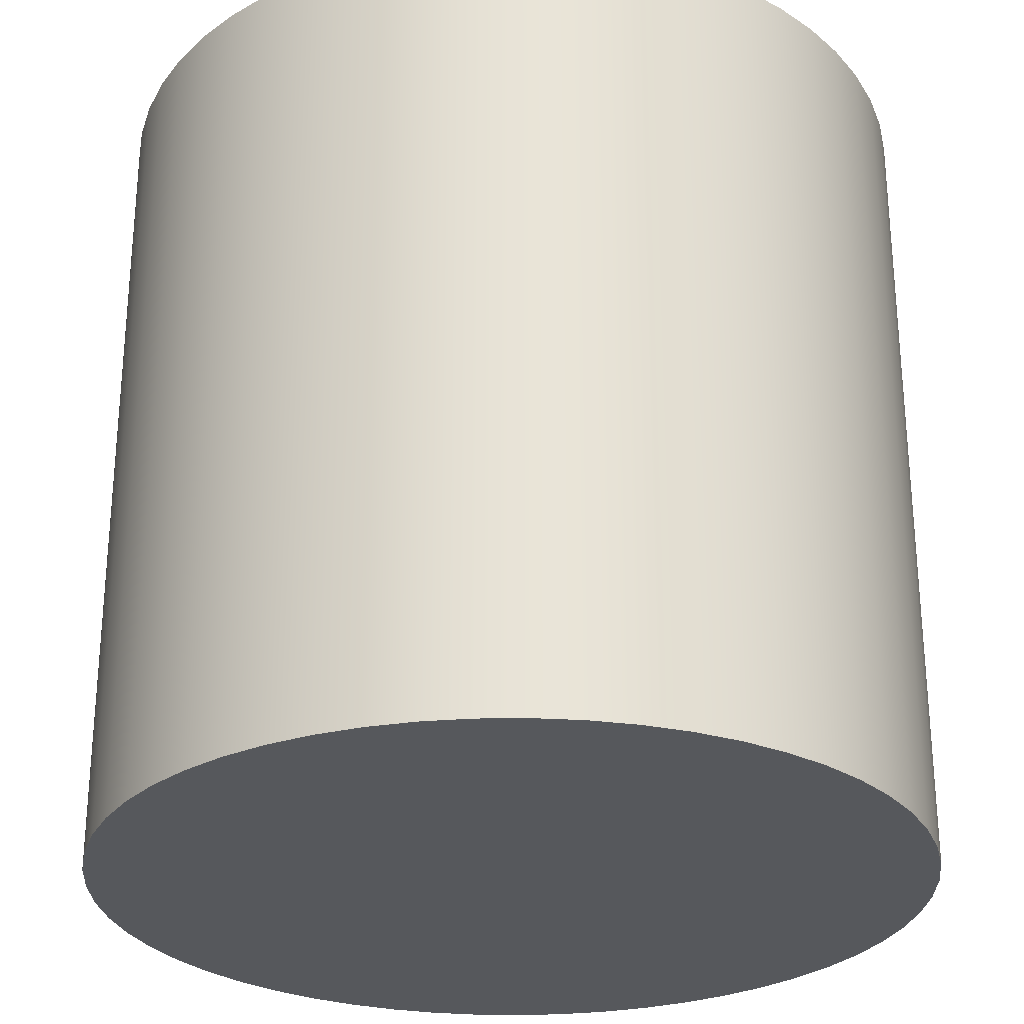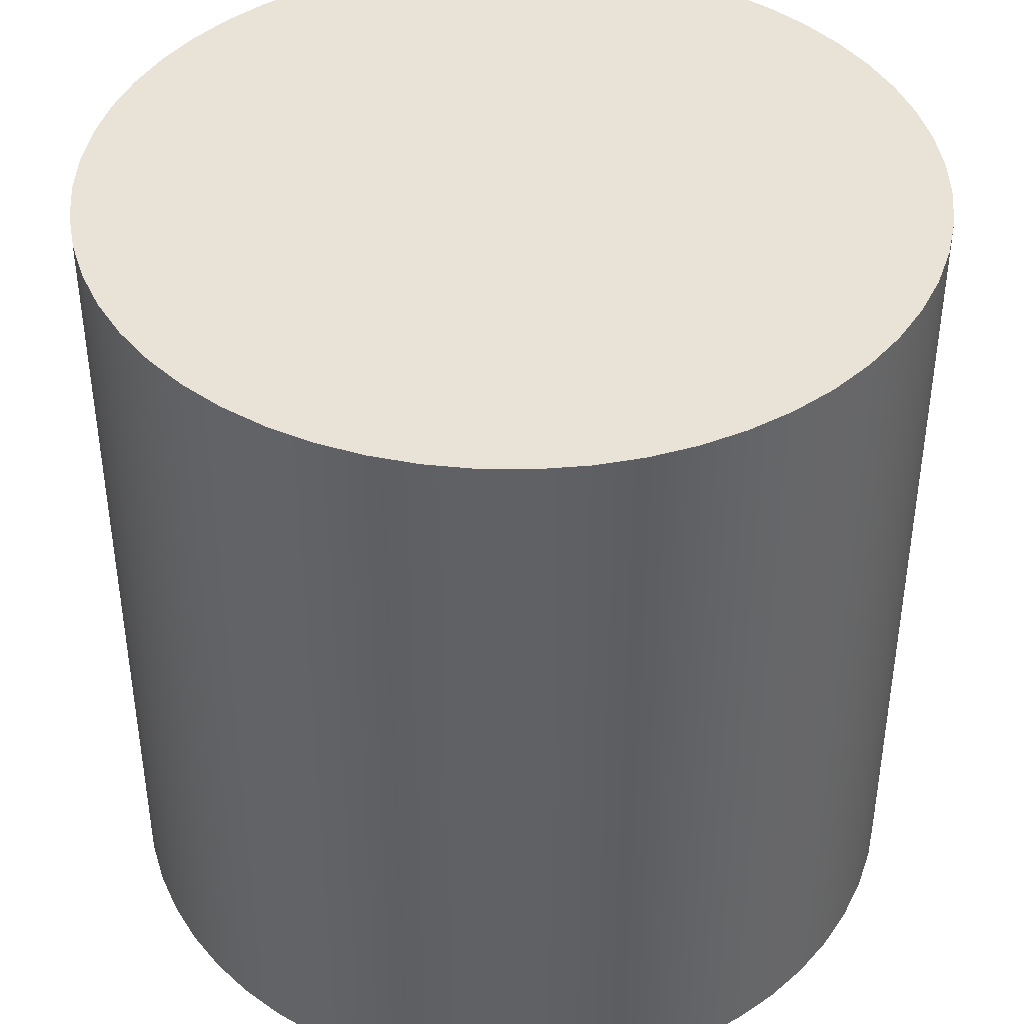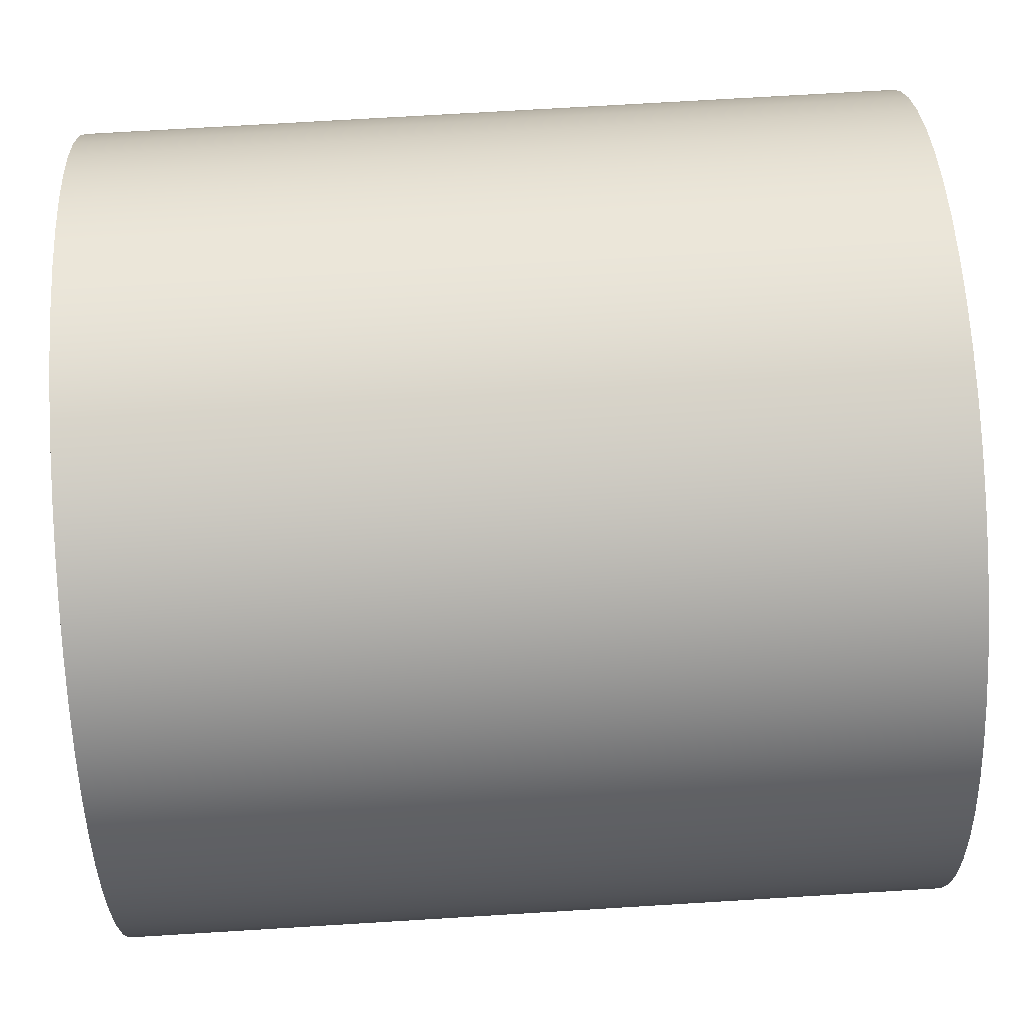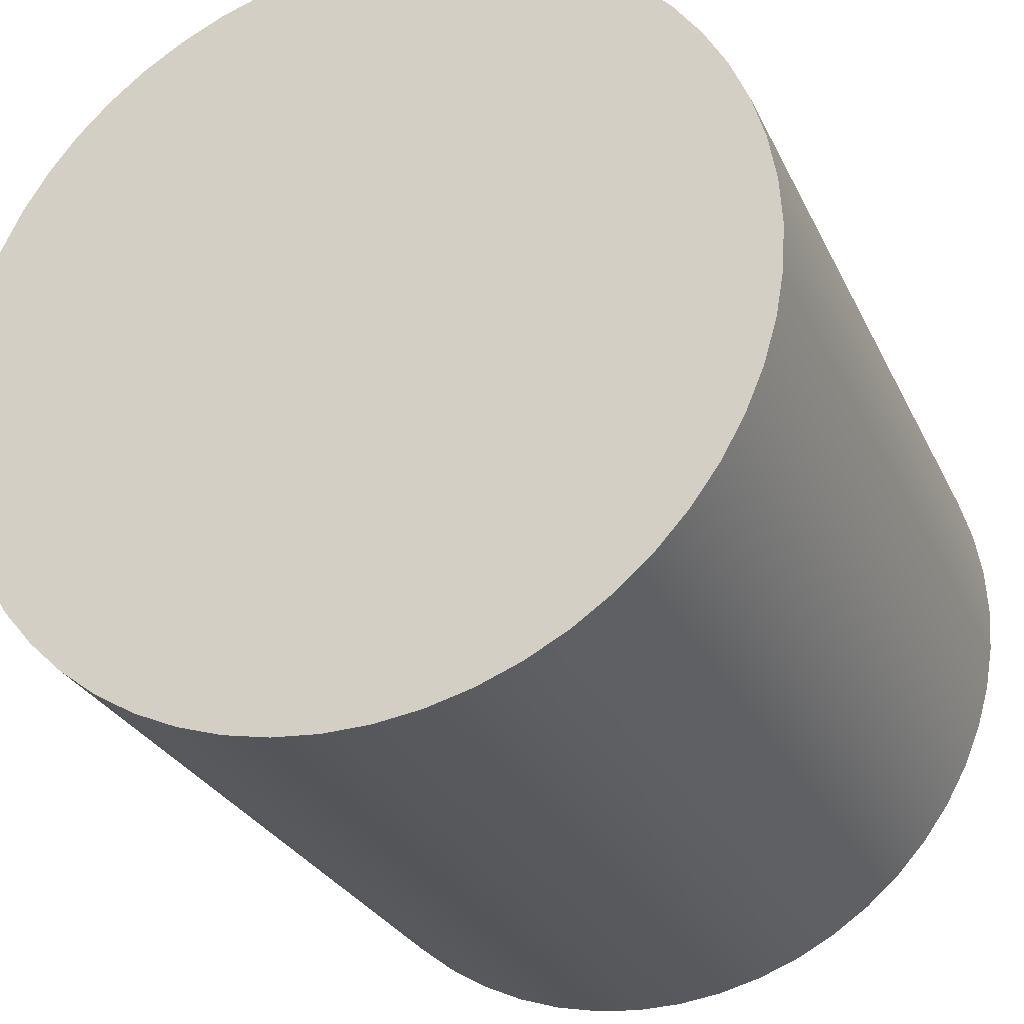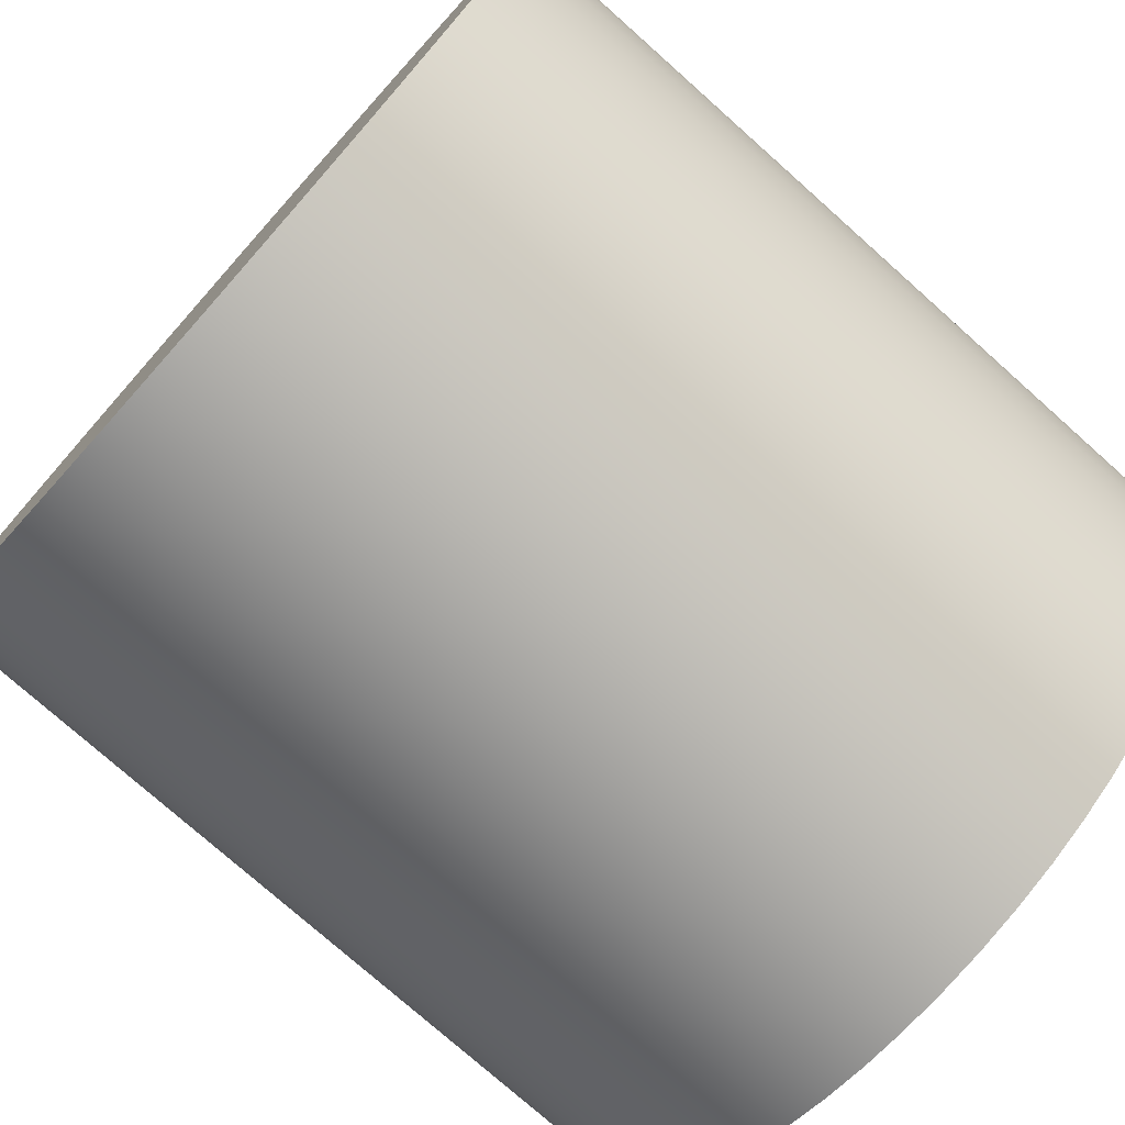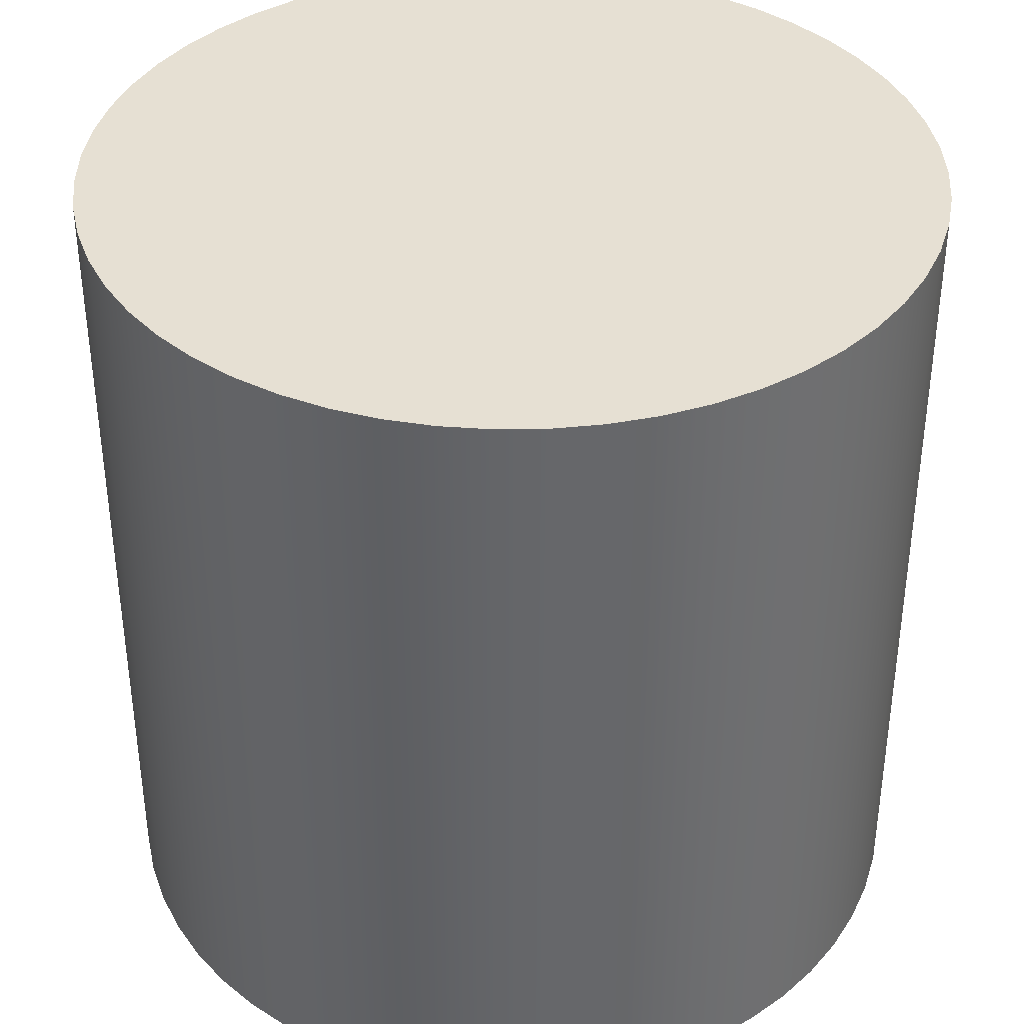
<metadata>
{"format":"obj","ext":"obj","renderer":"f3d","projection":"perspective","resolution":1024,"background":"white","views":[{"elev":-27.9,"azim":123.9,"up":"+Z"},{"elev":41.6,"azim":-99.1,"up":"+Z"},{"elev":70.8,"azim":86.5,"up":"+Y"},{"elev":-27.9,"azim":-158.7,"up":"+Y"},{"elev":-76.0,"azim":48.3,"up":"+Y"},{"elev":38.3,"azim":43.1,"up":"+Z"}]}
</metadata>
<code>
v -0.1 3.4 -1
v -0.09935 3.389 -1
v -0.0974 3.377 -1
v -0.09418 3.366 -1
v -0.08974 3.356 -1
v -0.08413 3.346 -1
v -0.07741 3.337 -1
v -0.06969 3.328 -1
v -0.06106 3.321 -1
v -0.05164 3.314 -1
v -0.04154 3.309 -1
v -0.0309 3.305 -1
v -0.01986 3.302 -1
v -0.008558 3.3 -1
v 0.002856 3.3 -1
v 0.01423 3.301 -1
v 0.02542 3.303 -1
v 0.03628 3.307 -1
v 0.04667 3.312 -1
v 0.05644 3.317 -1
v 0.06549 3.324 -1
v 0.07367 3.332 -1
v 0.0809 3.341 -1
v 0.08707 3.351 -1
v 0.09211 3.361 -1
v 0.09595 3.372 -1
v 0.09854 3.383 -1
v 0.09984 3.394 -1
v 0.09984 3.406 -1
v 0.09854 3.417 -1
v 0.09595 3.428 -1
v 0.09211 3.439 -1
v 0.08707 3.449 -1
v 0.0809 3.459 -1
v 0.07367 3.468 -1
v 0.06549 3.476 -1
v 0.05644 3.483 -1
v 0.04667 3.488 -1
v 0.03628 3.493 -1
v 0.02542 3.497 -1
v 0.01423 3.499 -1
v 0.002856 3.5 -1
v -0.008558 3.5 -1
v -0.01986 3.498 -1
v -0.0309 3.495 -1
v -0.04154 3.491 -1
v -0.05164 3.486 -1
v -0.06106 3.479 -1
v -0.06969 3.472 -1
v -0.07741 3.463 -1
v -0.08413 3.454 -1
v -0.08974 3.444 -1
v -0.09418 3.434 -1
v -0.0974 3.423 -1
v -0.09935 3.411 -1
v -0.1 3.4 -0.8
v -0.09935 3.411 -0.8
v -0.0974 3.423 -0.8
v -0.09418 3.434 -0.8
v -0.08974 3.444 -0.8
v -0.08413 3.454 -0.8
v -0.07741 3.463 -0.8
v -0.06969 3.472 -0.8
v -0.06106 3.479 -0.8
v -0.05164 3.486 -0.8
v -0.04154 3.491 -0.8
v -0.0309 3.495 -0.8
v -0.01986 3.498 -0.8
v -0.008558 3.5 -0.8
v 0.002856 3.5 -0.8
v 0.01423 3.499 -0.8
v 0.02542 3.497 -0.8
v 0.03628 3.493 -0.8
v 0.04667 3.488 -0.8
v 0.05644 3.483 -0.8
v 0.06549 3.476 -0.8
v 0.07367 3.468 -0.8
v 0.0809 3.459 -0.8
v 0.08707 3.449 -0.8
v 0.09211 3.439 -0.8
v 0.09595 3.428 -0.8
v 0.09854 3.417 -0.8
v 0.09984 3.406 -0.8
v 0.09984 3.394 -0.8
v 0.09854 3.383 -0.8
v 0.09595 3.372 -0.8
v 0.09211 3.361 -0.8
v 0.08707 3.351 -0.8
v 0.0809 3.341 -0.8
v 0.07367 3.332 -0.8
v 0.06549 3.324 -0.8
v 0.05644 3.317 -0.8
v 0.04667 3.312 -0.8
v 0.03628 3.307 -0.8
v 0.02542 3.303 -0.8
v 0.01423 3.301 -0.8
v 0.002856 3.3 -0.8
v -0.008558 3.3 -0.8
v -0.01986 3.302 -0.8
v -0.0309 3.305 -0.8
v -0.04154 3.309 -0.8
v -0.05164 3.314 -0.8
v -0.06106 3.321 -0.8
v -0.06969 3.328 -0.8
v -0.07741 3.337 -0.8
v -0.08413 3.346 -0.8
v -0.08974 3.356 -0.8
v -0.09418 3.366 -0.8
v -0.0974 3.377 -0.8
v -0.09935 3.389 -0.8
v -0.1 3.4 -0.8
v -0.1 3.4 -1
v -0.1 3.4 -0.8
v -0.09935 3.389 -0.8
v -0.0974 3.377 -0.8
v -0.09418 3.366 -0.8
v -0.08974 3.356 -0.8
v -0.08413 3.346 -0.8
v -0.07741 3.337 -0.8
v -0.06969 3.328 -0.8
v -0.06106 3.321 -0.8
v -0.05164 3.314 -0.8
v -0.04154 3.309 -0.8
v -0.0309 3.305 -0.8
v -0.01986 3.302 -0.8
v -0.008558 3.3 -0.8
v 0.002856 3.3 -0.8
v 0.01423 3.301 -0.8
v 0.02542 3.303 -0.8
v 0.03628 3.307 -0.8
v 0.04667 3.312 -0.8
v 0.05644 3.317 -0.8
v 0.06549 3.324 -0.8
v 0.07367 3.332 -0.8
v 0.0809 3.341 -0.8
v 0.08707 3.351 -0.8
v 0.09211 3.361 -0.8
v 0.09595 3.372 -0.8
v 0.09854 3.383 -0.8
v 0.09984 3.394 -0.8
v 0.09984 3.406 -0.8
v 0.09854 3.417 -0.8
v 0.09595 3.428 -0.8
v 0.09211 3.439 -0.8
v 0.08707 3.449 -0.8
v 0.0809 3.459 -0.8
v 0.07367 3.468 -0.8
v 0.06549 3.476 -0.8
v 0.05644 3.483 -0.8
v 0.04667 3.488 -0.8
v 0.03628 3.493 -0.8
v 0.02542 3.497 -0.8
v 0.01423 3.499 -0.8
v 0.002856 3.5 -0.8
v -0.008558 3.5 -0.8
v -0.01986 3.498 -0.8
v -0.0309 3.495 -0.8
v -0.04154 3.491 -0.8
v -0.05164 3.486 -0.8
v -0.06106 3.479 -0.8
v -0.06969 3.472 -0.8
v -0.07741 3.463 -0.8
v -0.08413 3.454 -0.8
v -0.08974 3.444 -0.8
v -0.09418 3.434 -0.8
v -0.0974 3.423 -0.8
v -0.09935 3.411 -0.8
v -0.1 3.4 -1
v -0.09935 3.411 -1
v -0.0974 3.423 -1
v -0.09418 3.434 -1
v -0.08974 3.444 -1
v -0.08413 3.454 -1
v -0.07741 3.463 -1
v -0.06969 3.472 -1
v -0.06106 3.479 -1
v -0.05164 3.486 -1
v -0.04154 3.491 -1
v -0.0309 3.495 -1
v -0.01986 3.498 -1
v -0.008558 3.5 -1
v 0.002856 3.5 -1
v 0.01423 3.499 -1
v 0.02542 3.497 -1
v 0.03628 3.493 -1
v 0.04667 3.488 -1
v 0.05644 3.483 -1
v 0.06549 3.476 -1
v 0.07367 3.468 -1
v 0.0809 3.459 -1
v 0.08707 3.449 -1
v 0.09211 3.439 -1
v 0.09595 3.428 -1
v 0.09854 3.417 -1
v 0.09984 3.406 -1
v 0.09984 3.394 -1
v 0.09854 3.383 -1
v 0.09595 3.372 -1
v 0.09211 3.361 -1
v 0.08707 3.351 -1
v 0.0809 3.341 -1
v 0.07367 3.332 -1
v 0.06549 3.324 -1
v 0.05644 3.317 -1
v 0.04667 3.312 -1
v 0.03628 3.307 -1
v 0.02542 3.303 -1
v 0.01423 3.301 -1
v 0.002856 3.3 -1
v -0.008558 3.3 -1
v -0.01986 3.302 -1
v -0.0309 3.305 -1
v -0.04154 3.309 -1
v -0.05164 3.314 -1
v -0.06106 3.321 -1
v -0.06969 3.328 -1
v -0.07741 3.337 -1
v -0.08413 3.346 -1
v -0.08974 3.356 -1
v -0.09418 3.366 -1
v -0.0974 3.377 -1
v -0.09935 3.389 -1
g e3759934-e2be-11ea-aa4d-54bf646e7e1f
f 2 110 1
f 1 110 111
f 112 56 55
f 55 56 57
f 55 57 58
f 2 3 110
f 110 3 109
f 109 3 4
f 109 4 108
f 108 4 5
f 108 5 107
f 107 5 6
f 107 6 106
f 106 6 7
f 106 7 105
f 105 7 8
f 105 8 104
f 104 8 9
f 104 9 103
f 103 9 10
f 103 10 102
f 102 10 11
f 102 11 101
f 101 11 12
f 101 12 100
f 100 12 13
f 100 13 99
f 99 13 14
f 99 14 98
f 98 14 15
f 98 15 97
f 97 15 16
f 97 16 96
f 96 16 17
f 96 17 95
f 95 17 18
f 95 18 94
f 94 18 19
f 94 19 93
f 93 19 20
f 93 20 92
f 92 20 21
f 92 21 91
f 91 21 22
f 91 22 90
f 90 22 23
f 90 23 89
f 89 23 24
f 89 24 88
f 88 24 25
f 88 25 87
f 87 25 26
f 87 26 86
f 86 26 27
f 86 27 85
f 85 27 28
f 85 28 84
f 84 28 29
f 84 29 83
f 83 29 30
f 83 30 82
f 82 30 31
f 82 31 81
f 81 31 32
f 81 32 80
f 80 32 33
f 80 33 79
f 79 33 34
f 79 34 78
f 78 34 35
f 78 35 77
f 77 35 36
f 77 36 76
f 76 36 37
f 76 37 75
f 75 37 38
f 75 38 74
f 74 38 39
f 74 39 73
f 73 39 40
f 73 40 72
f 72 40 41
f 72 41 71
f 71 41 42
f 71 42 70
f 70 42 43
f 70 43 69
f 69 43 44
f 69 44 68
f 68 44 45
f 68 45 67
f 67 45 46
f 67 46 66
f 66 46 47
f 66 47 65
f 65 47 48
f 65 48 64
f 64 48 49
f 64 49 63
f 63 49 50
f 63 50 62
f 62 50 51
f 62 51 61
f 61 51 52
f 61 52 60
f 60 52 53
f 60 53 59
f 59 53 54
f 59 54 58
f 58 54 55
g e3780a62-e2be-11ea-ba89-54bf646e7e1f
f 114 140 113
f 113 140 141
f 113 141 167
f 167 141 142
f 167 142 166
f 166 142 143
f 166 143 165
f 165 143 144
f 165 144 164
f 164 144 145
f 164 145 163
f 163 145 146
f 163 146 162
f 162 146 147
f 162 147 161
f 161 147 148
f 161 148 160
f 160 148 149
f 160 149 159
f 159 149 150
f 159 150 158
f 158 150 151
f 158 151 157
f 157 151 152
f 157 152 156
f 156 152 153
f 156 153 155
f 155 153 154
f 140 114 139
f 139 114 115
f 139 115 138
f 138 115 116
f 138 116 137
f 137 116 117
f 137 117 136
f 136 117 118
f 136 118 135
f 135 118 119
f 135 119 134
f 134 119 120
f 134 120 133
f 133 120 121
f 133 121 132
f 132 121 122
f 132 122 131
f 131 122 123
f 131 123 130
f 130 123 124
f 130 124 129
f 129 124 125
f 129 125 128
f 128 125 126
f 128 126 127
g e37a7b86-e2be-11ea-a8f6-54bf646e7e1f
f 169 195 168
f 168 195 196
f 168 196 222
f 222 196 197
f 222 197 221
f 221 197 198
f 221 198 220
f 220 198 199
f 220 199 219
f 219 199 200
f 219 200 218
f 218 200 201
f 218 201 217
f 217 201 202
f 217 202 216
f 216 202 203
f 216 203 215
f 215 203 204
f 215 204 214
f 214 204 205
f 214 205 213
f 213 205 206
f 213 206 212
f 212 206 207
f 212 207 211
f 211 207 208
f 211 208 210
f 210 208 209
f 195 169 194
f 194 169 170
f 194 170 193
f 193 170 171
f 193 171 192
f 192 171 172
f 192 172 191
f 191 172 173
f 191 173 190
f 190 173 174
f 190 174 189
f 189 174 175
f 189 175 188
f 188 175 176
f 188 176 187
f 187 176 177
f 187 177 186
f 186 177 178
f 186 178 185
f 185 178 179
f 185 179 184
f 184 179 180
f 184 180 183
f 183 180 181
f 183 181 182

</code>
